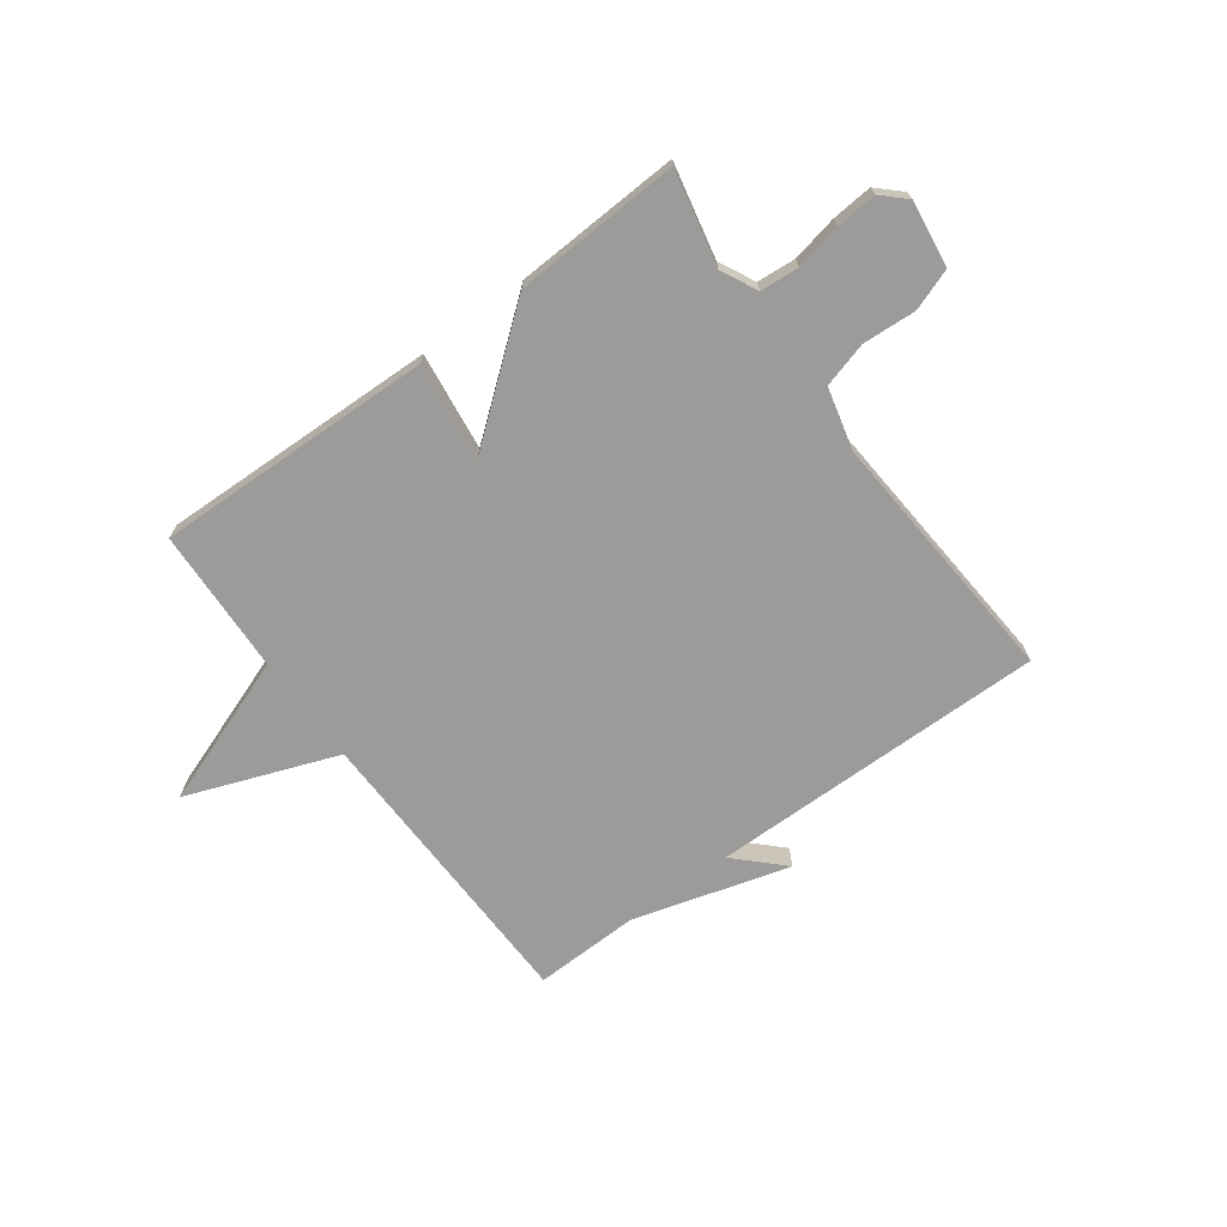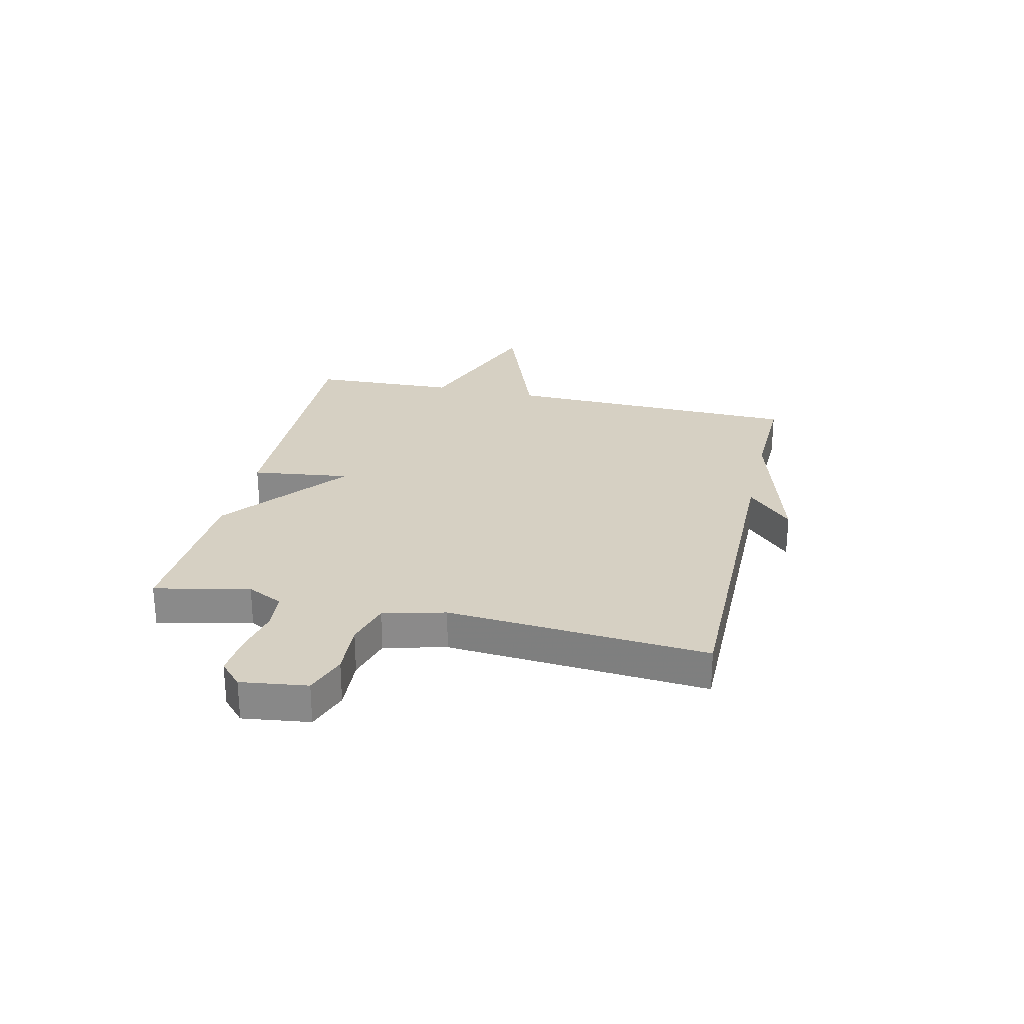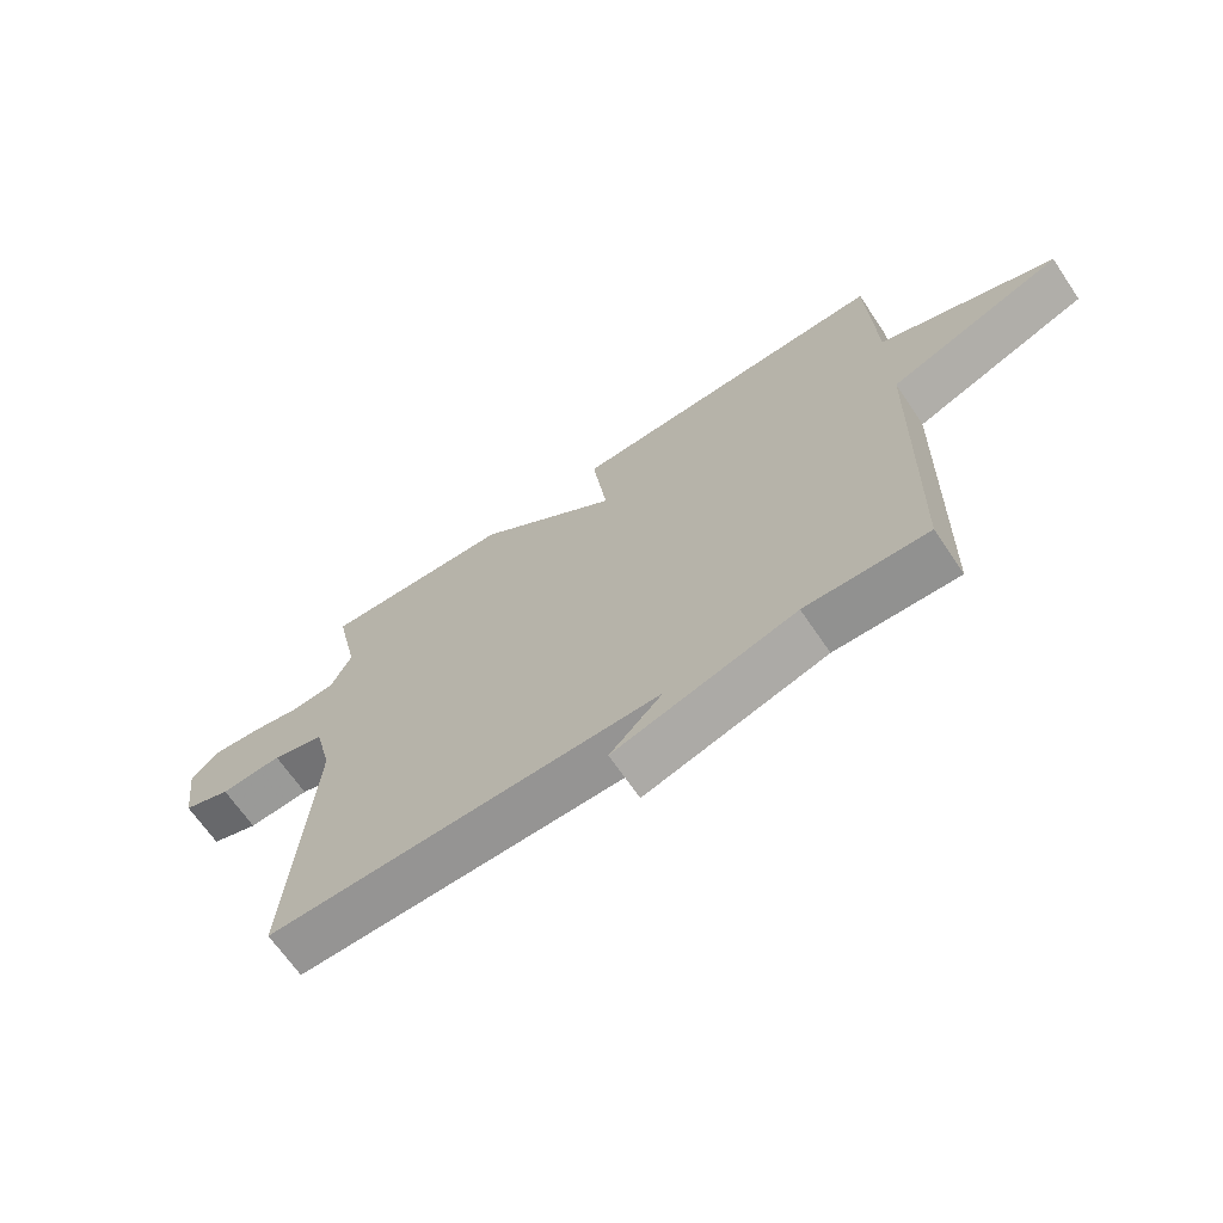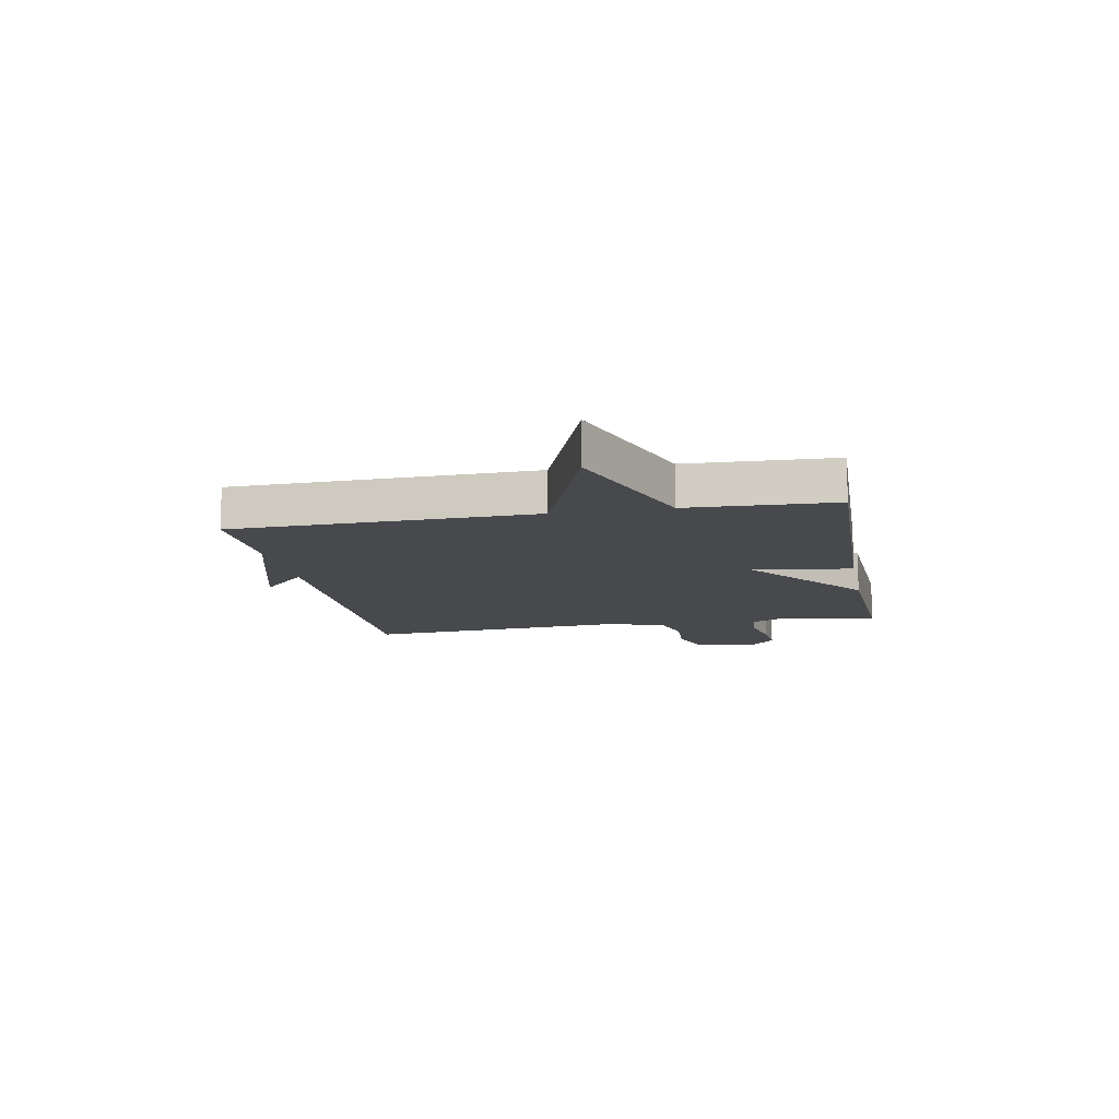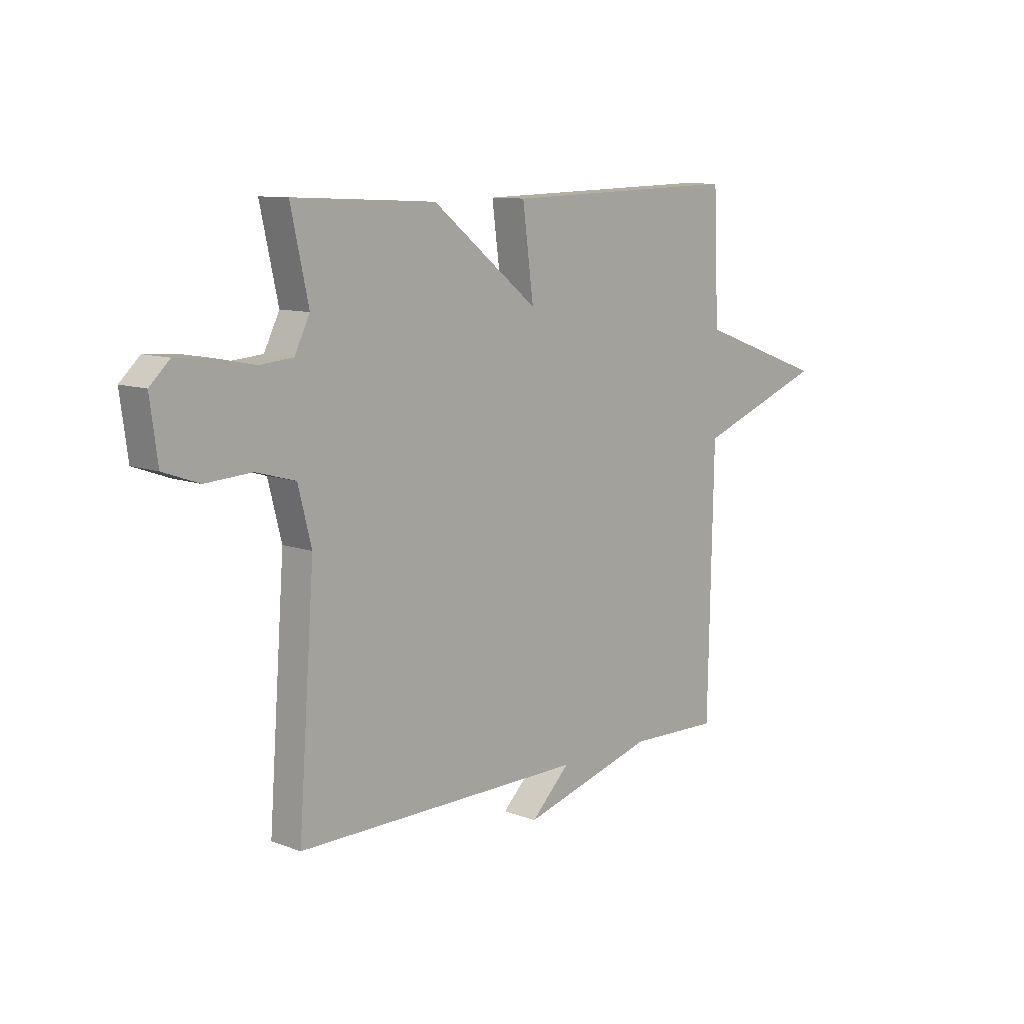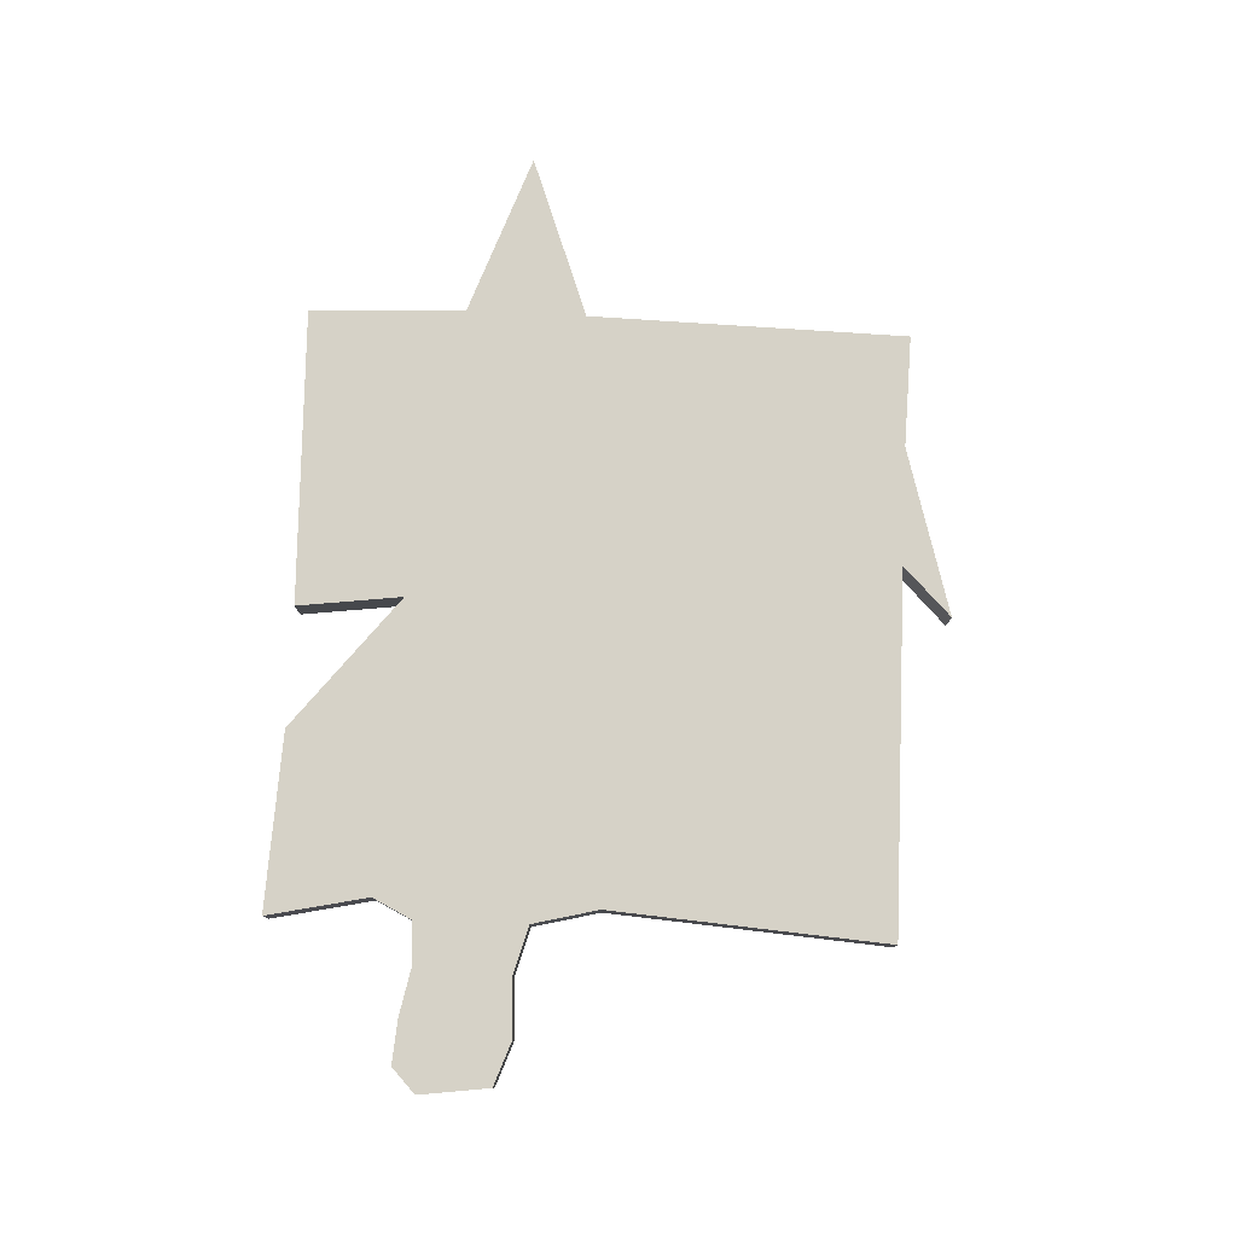
<metadata>
{"format":"obj","ext":"obj","renderer":"f3d","projection":"perspective","resolution":1024,"background":"white","views":[{"elev":-69.9,"azim":36.4,"up":"+Y"},{"elev":26.5,"azim":103.0,"up":"+Y"},{"elev":-66.9,"azim":-145.9,"up":"+Z"},{"elev":-12.0,"azim":-79.3,"up":"+Y"},{"elev":10.2,"azim":133.7,"up":"+Z"},{"elev":78.6,"azim":92.6,"up":"+Y"}]}
</metadata>
<code>
v -0.5 0.07 0.5
v 0.001 0.07 0.486
v -0.022 0.07 0.309
v 0.201 0.07 0.486
v 0.5 0.07 0.5
v 0.463 0.07 0.33
v 0.495 0.07 0.265
v 0.565 0.07 0.259
v 0.648 0.07 0.276
v 0.722 0.07 0.282
v 0.764 0.07 0.242
v 0.748 0.07 0.123
v 0.673 0.07 0.096
v 0.576 0.07 0.102
v 0.494 0.07 0.079
v 0.466 0.07 -0.032
v 0.5 0.07 -0.5
v -0.11 0.07 -0.495
v -0.028 0.07 -0.576
v -0.31 0.07 -0.495
v -0.5 0.07 -0.5
v -0.511 0.07 0.038
v -0.782 0.07 0.14
v -0.511 0.07 0.238
v -0.5 0 0.5
v 0.001 0 0.486
v -0.022 0 0.309
v 0.201 0 0.486
v 0.5 0 0.5
v 0.463 0 0.33
v 0.495 0 0.265
v 0.565 0 0.259
v 0.648 0 0.276
v 0.722 0 0.282
v 0.764 0 0.242
v 0.748 0 0.123
v 0.673 0 0.096
v 0.576 0 0.102
v 0.494 0 0.079
v 0.466 0 -0.032
v 0.5 0 -0.5
v -0.11 0 -0.495
v -0.028 0 -0.576
v -0.31 0 -0.495
v -0.5 0 -0.5
v -0.511 0 0.038
v -0.782 0 0.14
v -0.511 0 0.238
f 22 23 24
f 1 2 3
f 24 1 3
f 22 24 3
f 21 22 3
f 20 21 3
f 18 19 20
f 4 5 6
f 3 4 6
f 20 3 6
f 18 20 6
f 16 17 18
f 18 6 7
f 16 18 7
f 15 16 7
f 14 15 7 8
f 12 13 14
f 11 12 14
f 10 11 14
f 9 10 14
f 8 9 14
f 48 47 46
f 27 26 25
f 27 25 48
f 27 48 46
f 27 46 45
f 27 45 44
f 44 43 42
f 30 29 28
f 30 28 27
f 30 27 44
f 30 44 42
f 42 41 40
f 31 30 42
f 31 42 40
f 31 40 39
f 32 31 39 38
f 38 37 36
f 38 36 35
f 38 35 34
f 38 34 33
f 38 33 32
f 1 25 26 2
f 2 26 27 3
f 3 27 28 4
f 4 28 29 5
f 5 29 30 6
f 6 30 31 7
f 7 31 32 8
f 8 32 33 9
f 9 33 34 10
f 10 34 35 11
f 11 35 36 12
f 12 36 37 13
f 13 37 38 14
f 14 38 39 15
f 15 39 40 16
f 16 40 41 17
f 17 41 42 18
f 18 42 43 19
f 19 43 44 20
f 20 44 45 21
f 21 45 46 22
f 22 46 47 23
f 23 47 48 24
f 24 48 25 1

</code>
